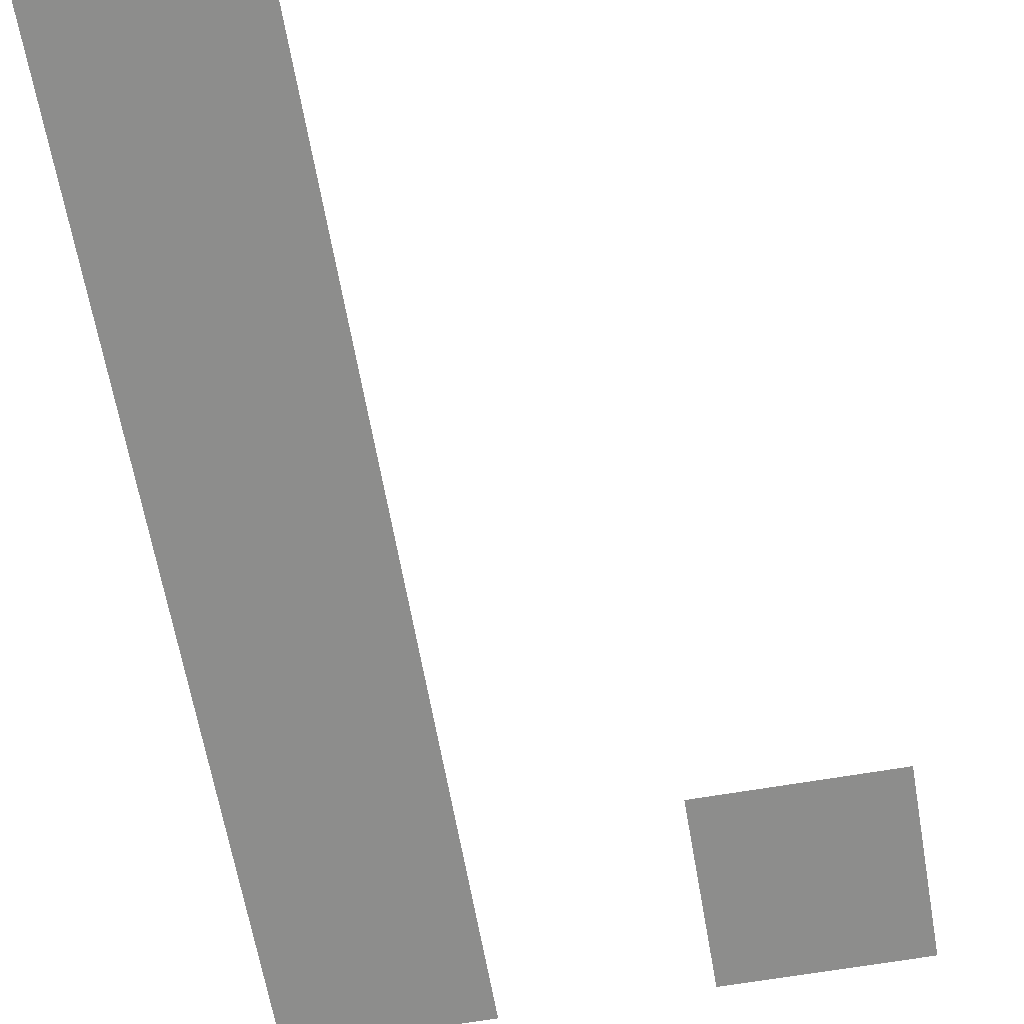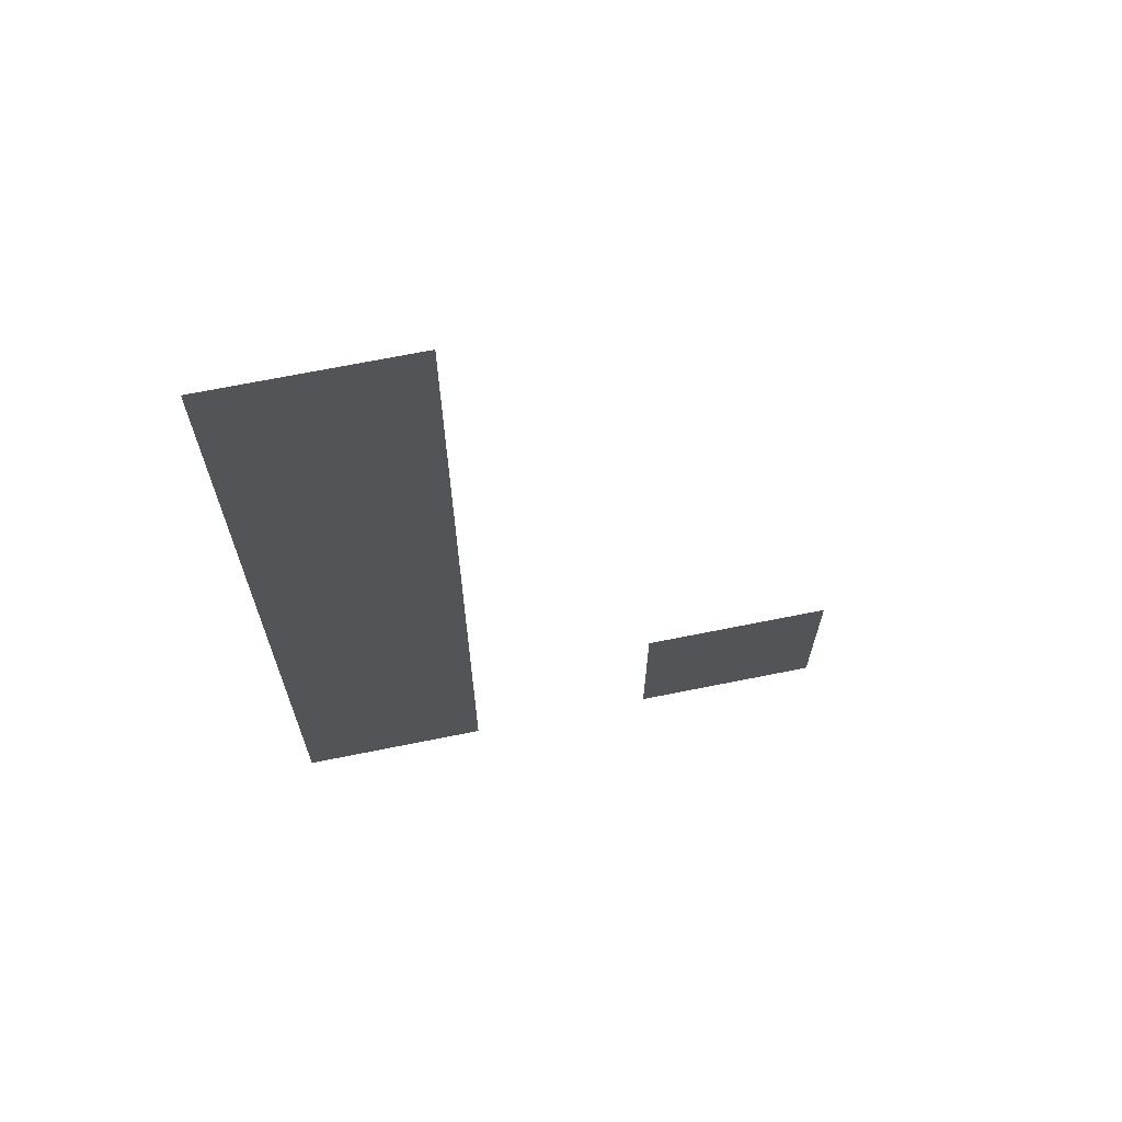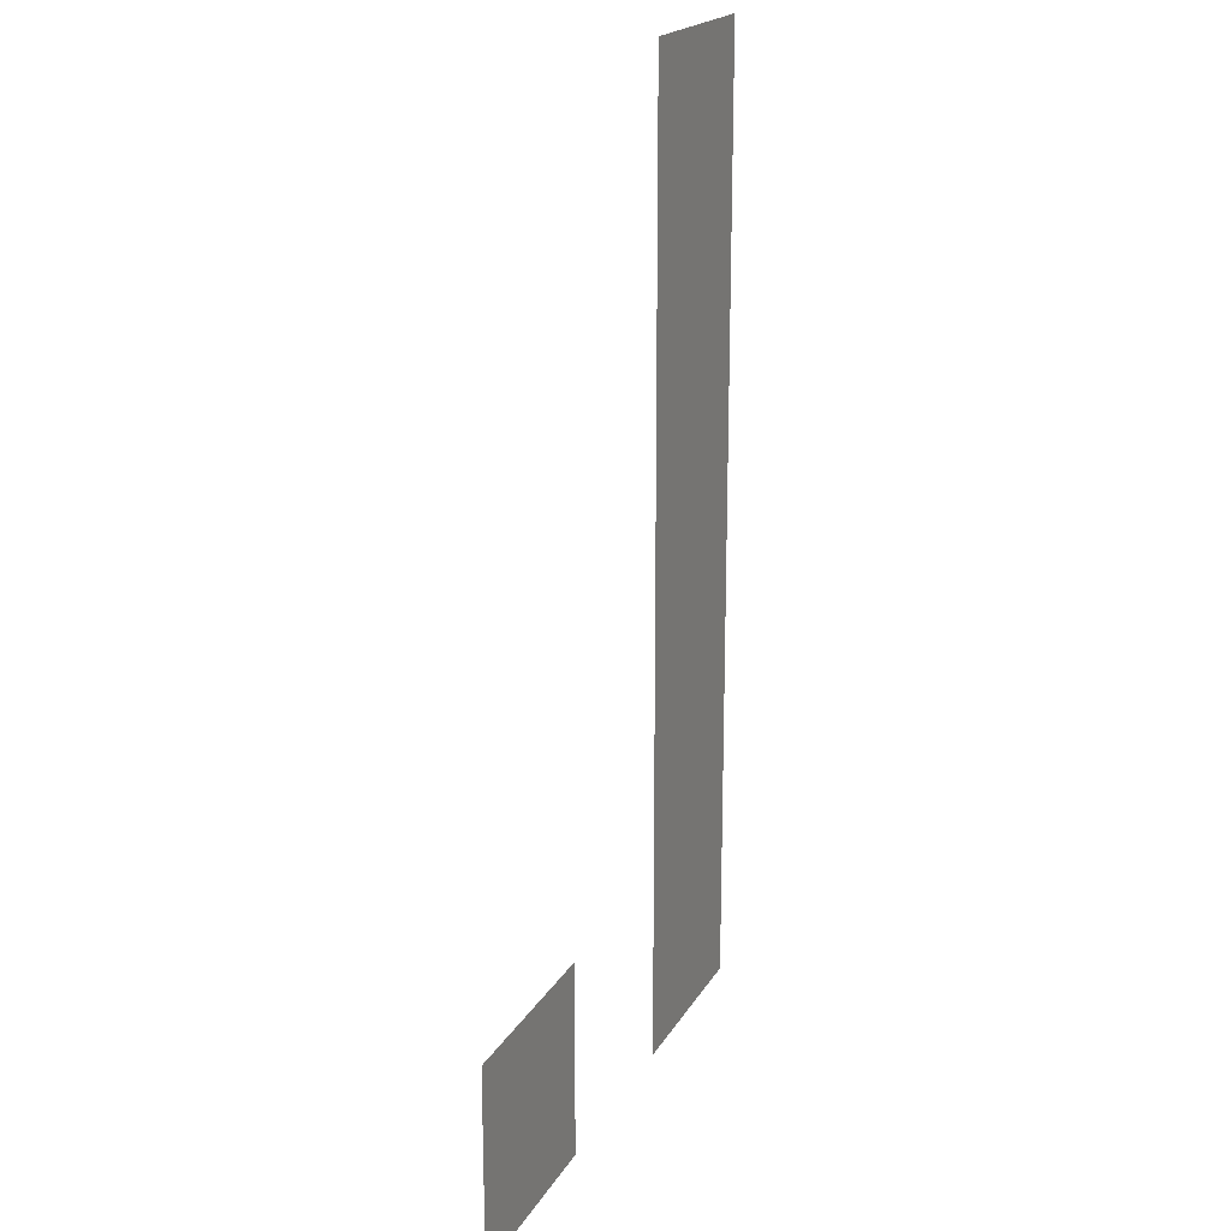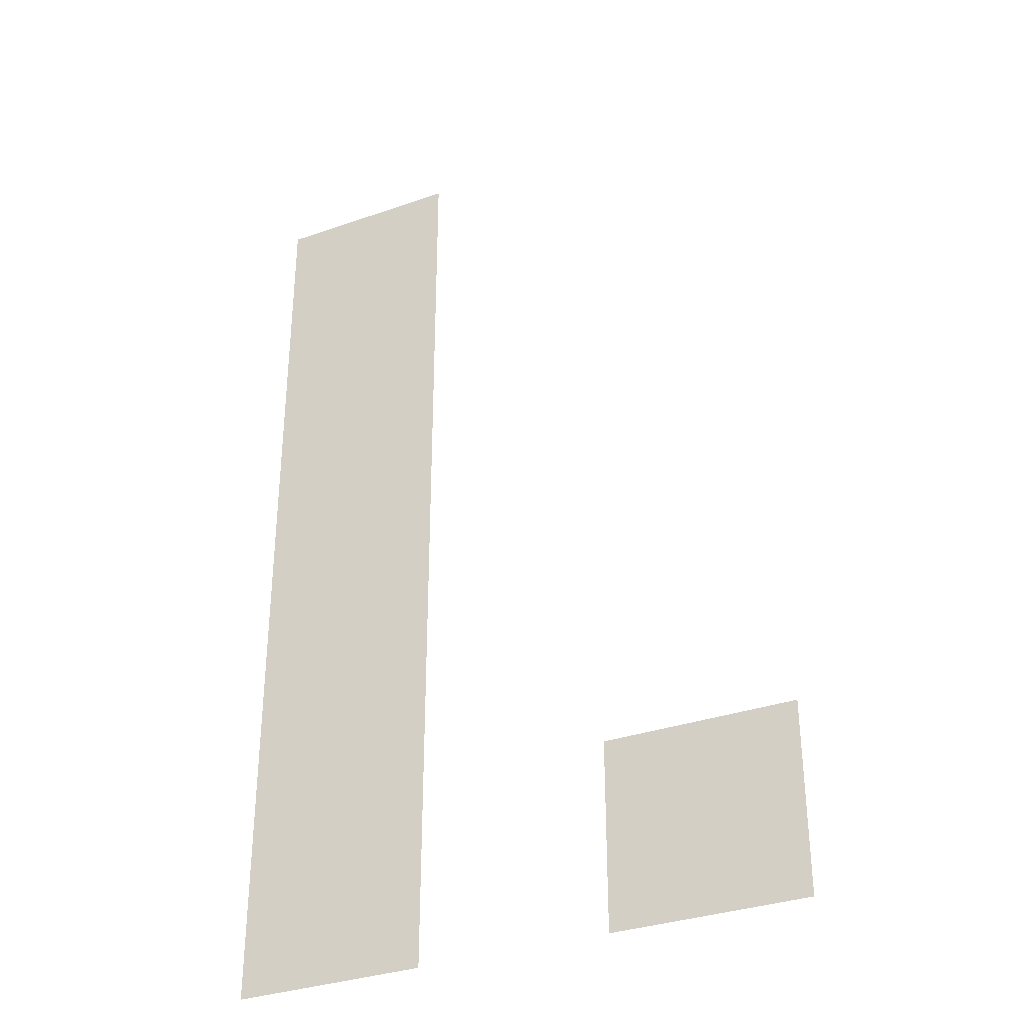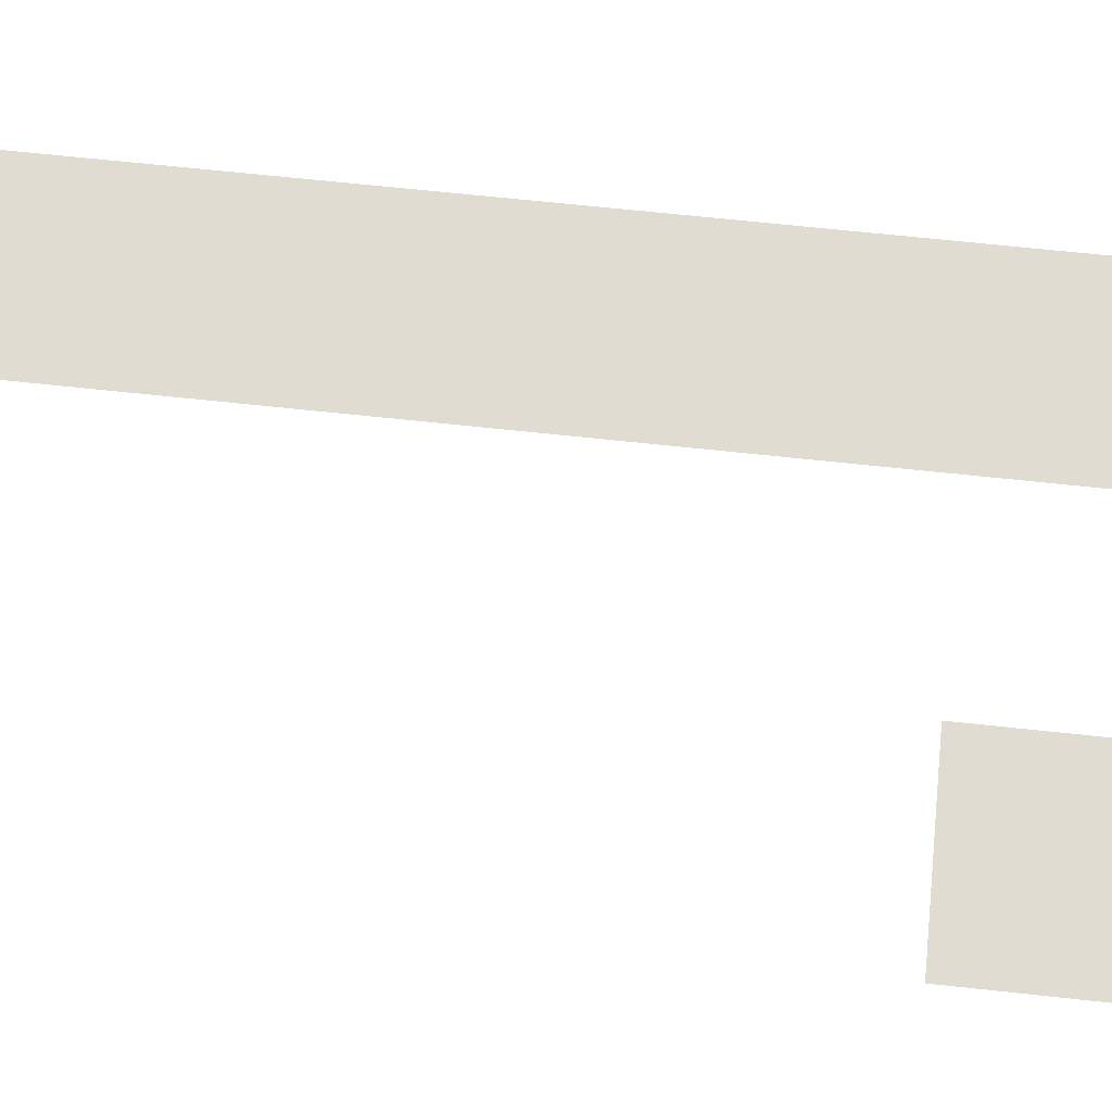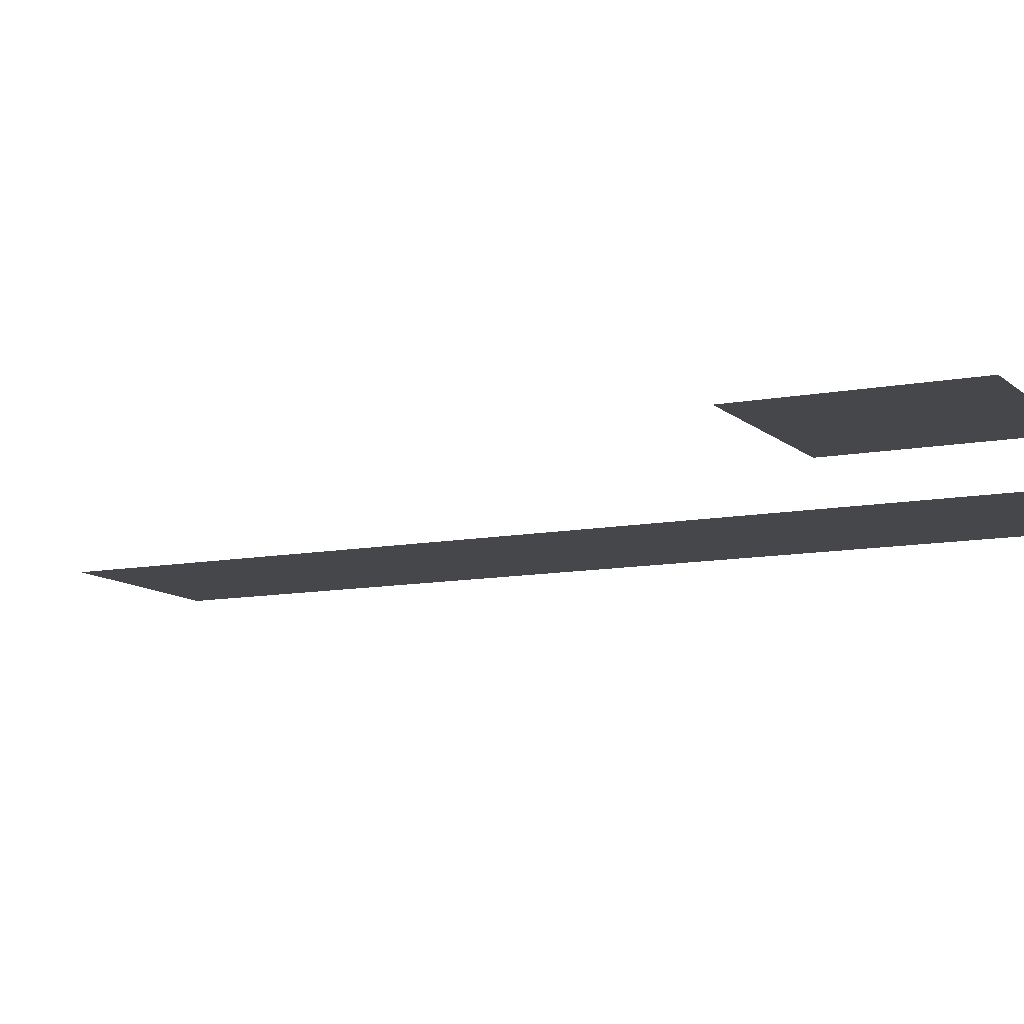
<metadata>
{"format":"obj","ext":"obj","renderer":"f3d","projection":"perspective","resolution":1024,"background":"white","views":[{"elev":-64.4,"azim":-170.1,"up":"+Z"},{"elev":68.5,"azim":168.6,"up":"+Y"},{"elev":19.6,"azim":-68.1,"up":"+Y"},{"elev":-33.7,"azim":-154.6,"up":"+Y"},{"elev":69.1,"azim":-83.9,"up":"+Z"},{"elev":-10.5,"azim":-63.8,"up":"+Z"}]}
</metadata>
<code>
v -768 -1536 0
v -1024 -1536 0
v -1024 -1280 0
v -768 -1280 0
v -768 -1792 0
v -1024 -1792 0
v -1024 -1536 0
v -768 -1536 0
v -768 -2048 0
v -1024 -2048 0
v -1024 -1792 0
v -768 -1792 0
v -768 -2304 0
v -1024 -2304 0
v -1024 -2048 0
v -768 -2048 0
v -768 -2560 0
v -1024 -2560 0
v -1024 -2304 0
v -768 -2304 0
v -1280 -2560 0
v -1536 -2560 0
v -1536 -2304 0
v -1280 -2304 0
g LevelSelectMap_mesh_0037
f 1 2 3 4
f 5 6 7 8
f 9 10 11 12
f 13 14 15 16
f 17 18 19 20
f 21 22 23 24

</code>
